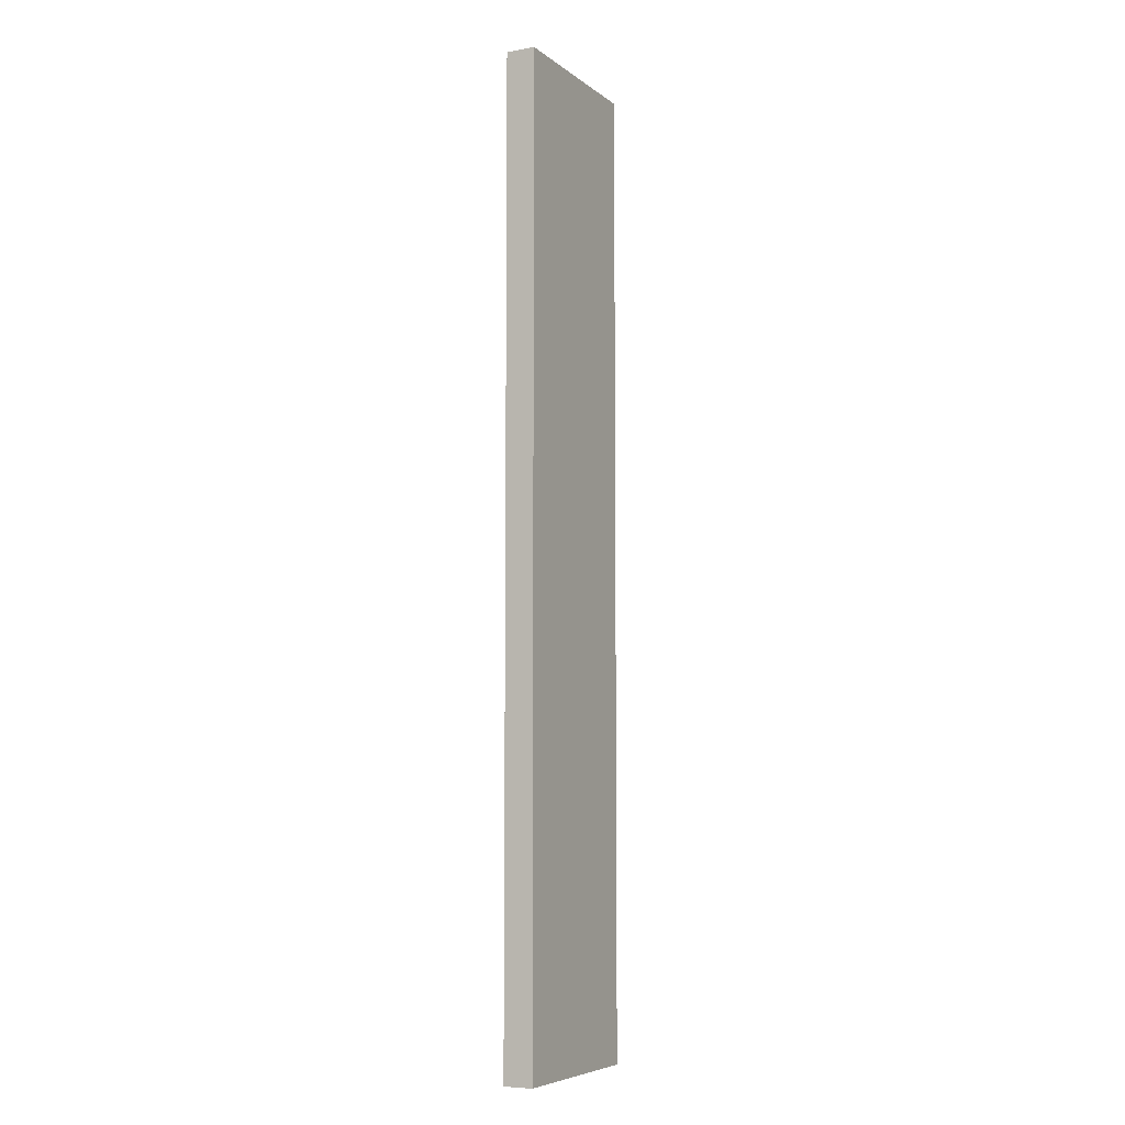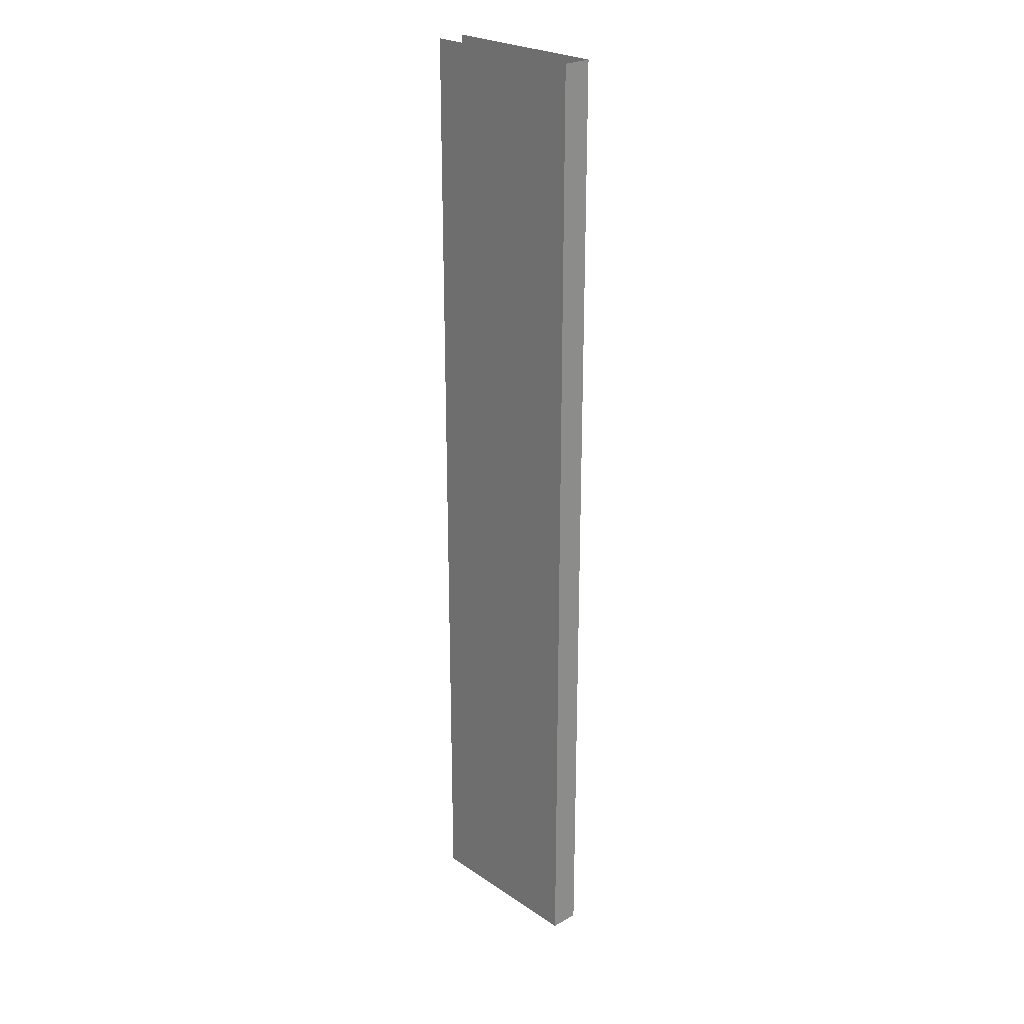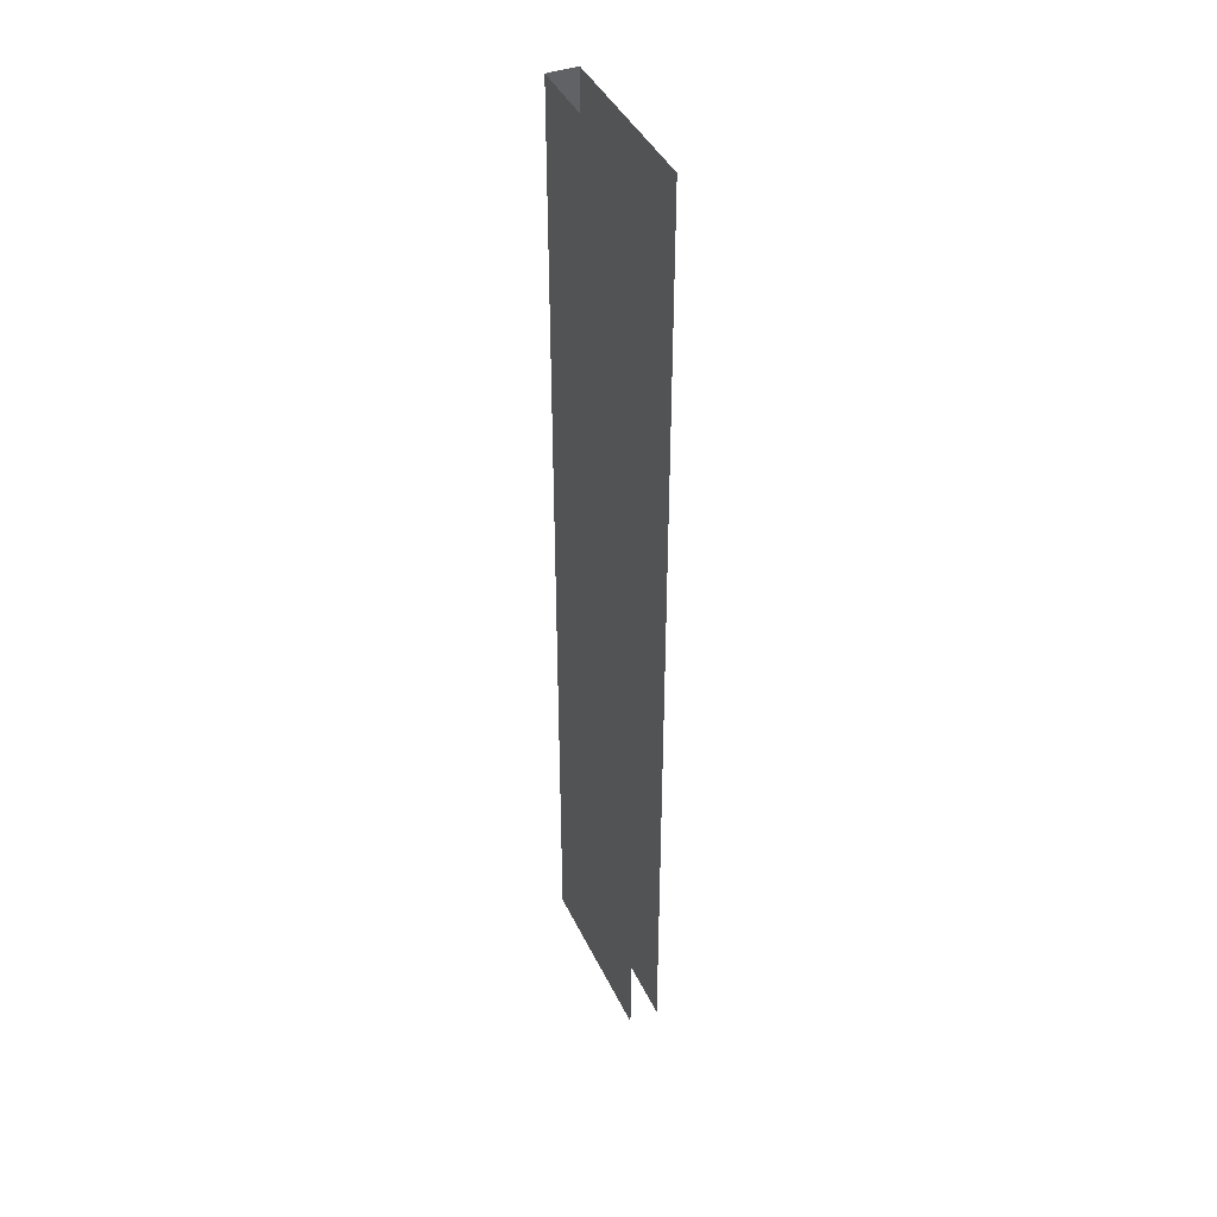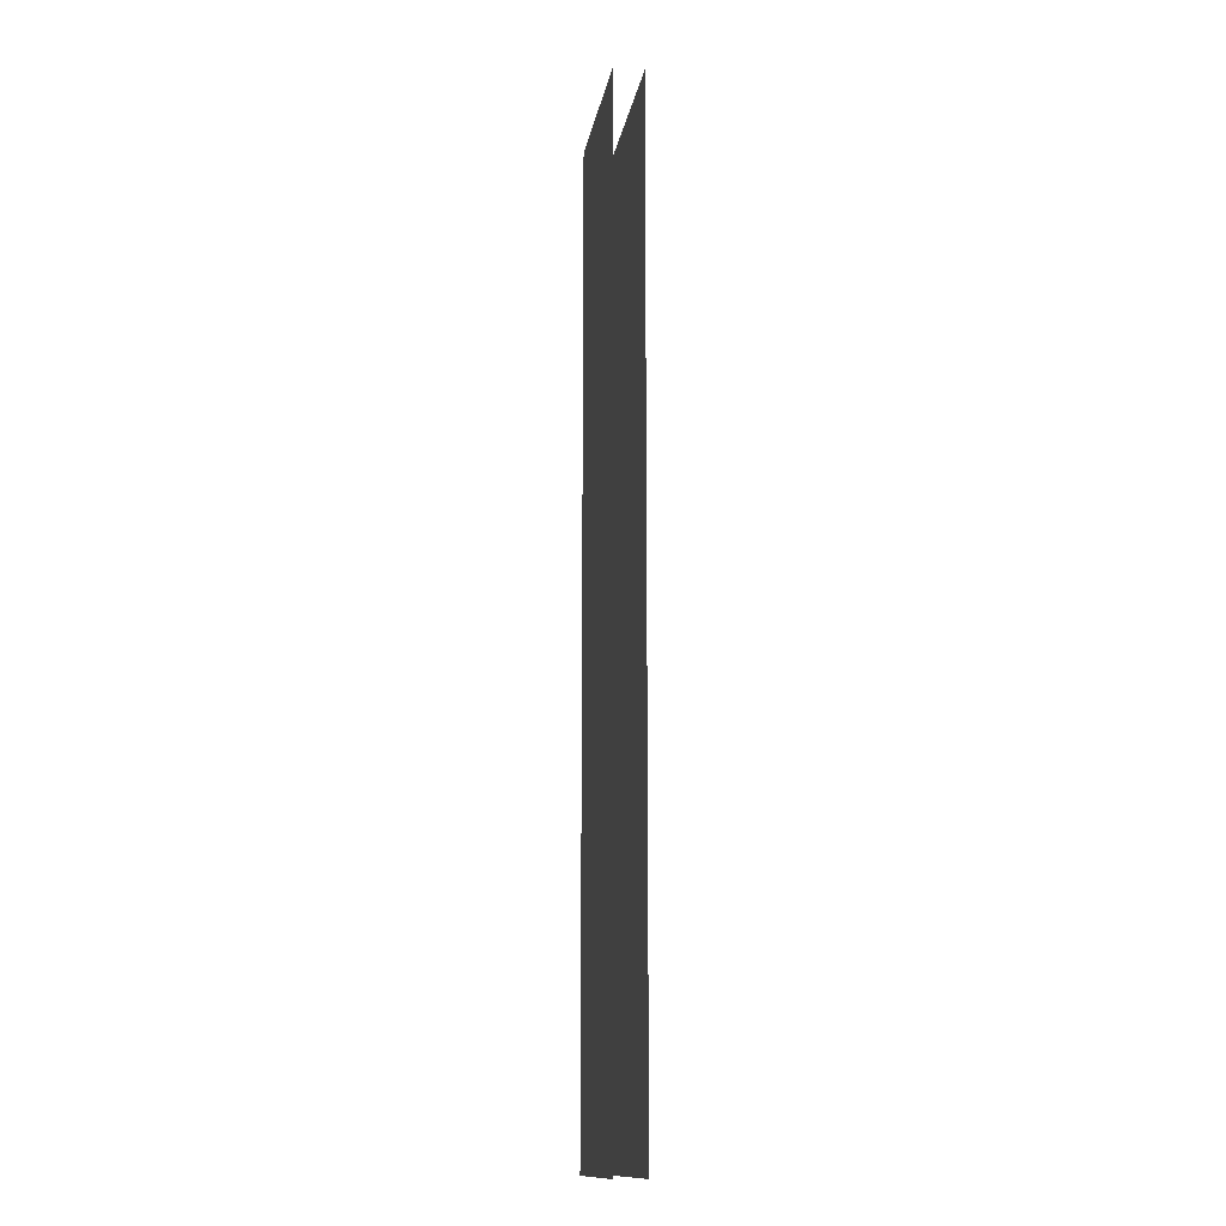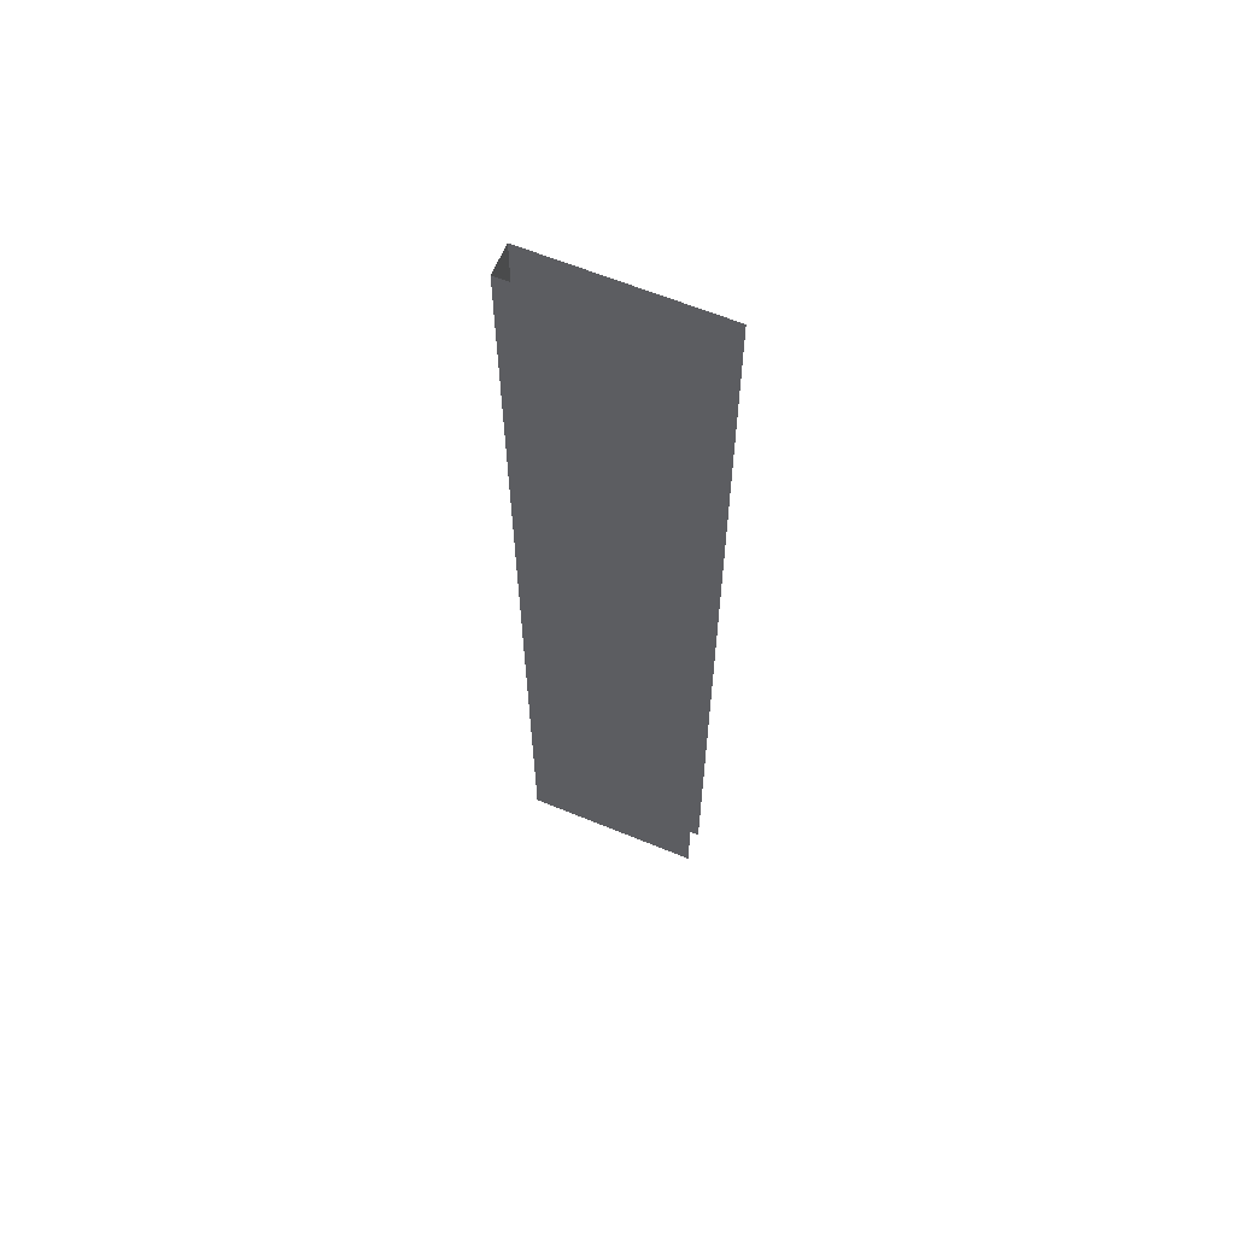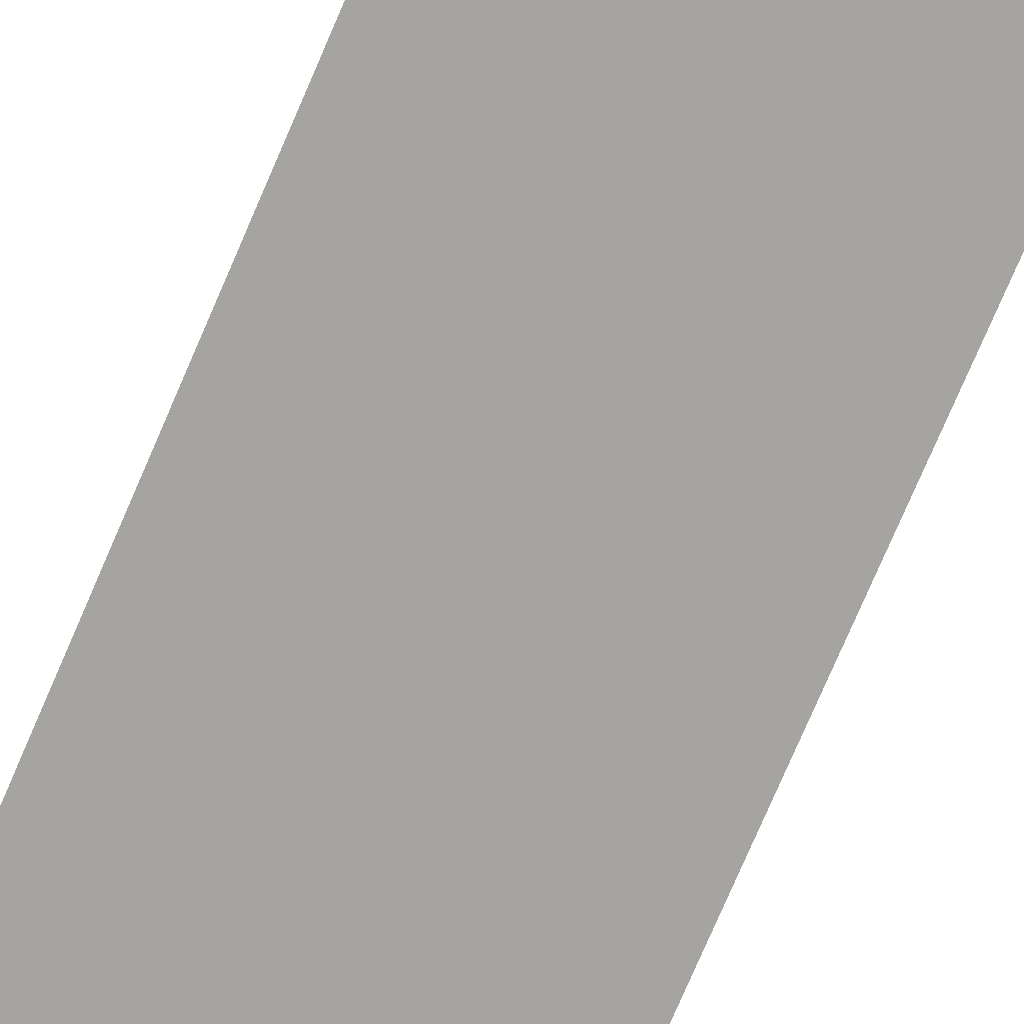
<metadata>
{"format":"obj","ext":"obj","renderer":"f3d","projection":"perspective","resolution":1024,"background":"white","views":[{"elev":-6.6,"azim":-62.9,"up":"+Z"},{"elev":24.8,"azim":-132.7,"up":"+Z"},{"elev":41.7,"azim":66.1,"up":"+Z"},{"elev":-13.8,"azim":80.7,"up":"+Z"},{"elev":63.5,"azim":22.5,"up":"+Z"},{"elev":-73.4,"azim":157.0,"up":"+Y"}]}
</metadata>
<code>
o B_1_2/B_1_1_2/mesh15/mesh15-geometry#mesh15-geometry
v 0.3853 0.7414 0.3645
v 0.3853 0.7414 -0.3994
v 0.2464 0.7414 0.3645
v 0.2464 0.7414 -0.3994
v 0.2464 0.7182 -0.3994
v 0.2464 0.7182 0.3645
v 0.3853 0.7182 -0.3994
v 0.3853 0.7182 0.3645
f 1 2 3
f 4 3 2
f 4 5 3
f 6 3 5
f 5 7 6
f 8 6 7
f 3 2 1
f 2 3 4
f 3 5 4
f 5 3 6
f 6 7 5
f 7 6 8

</code>
